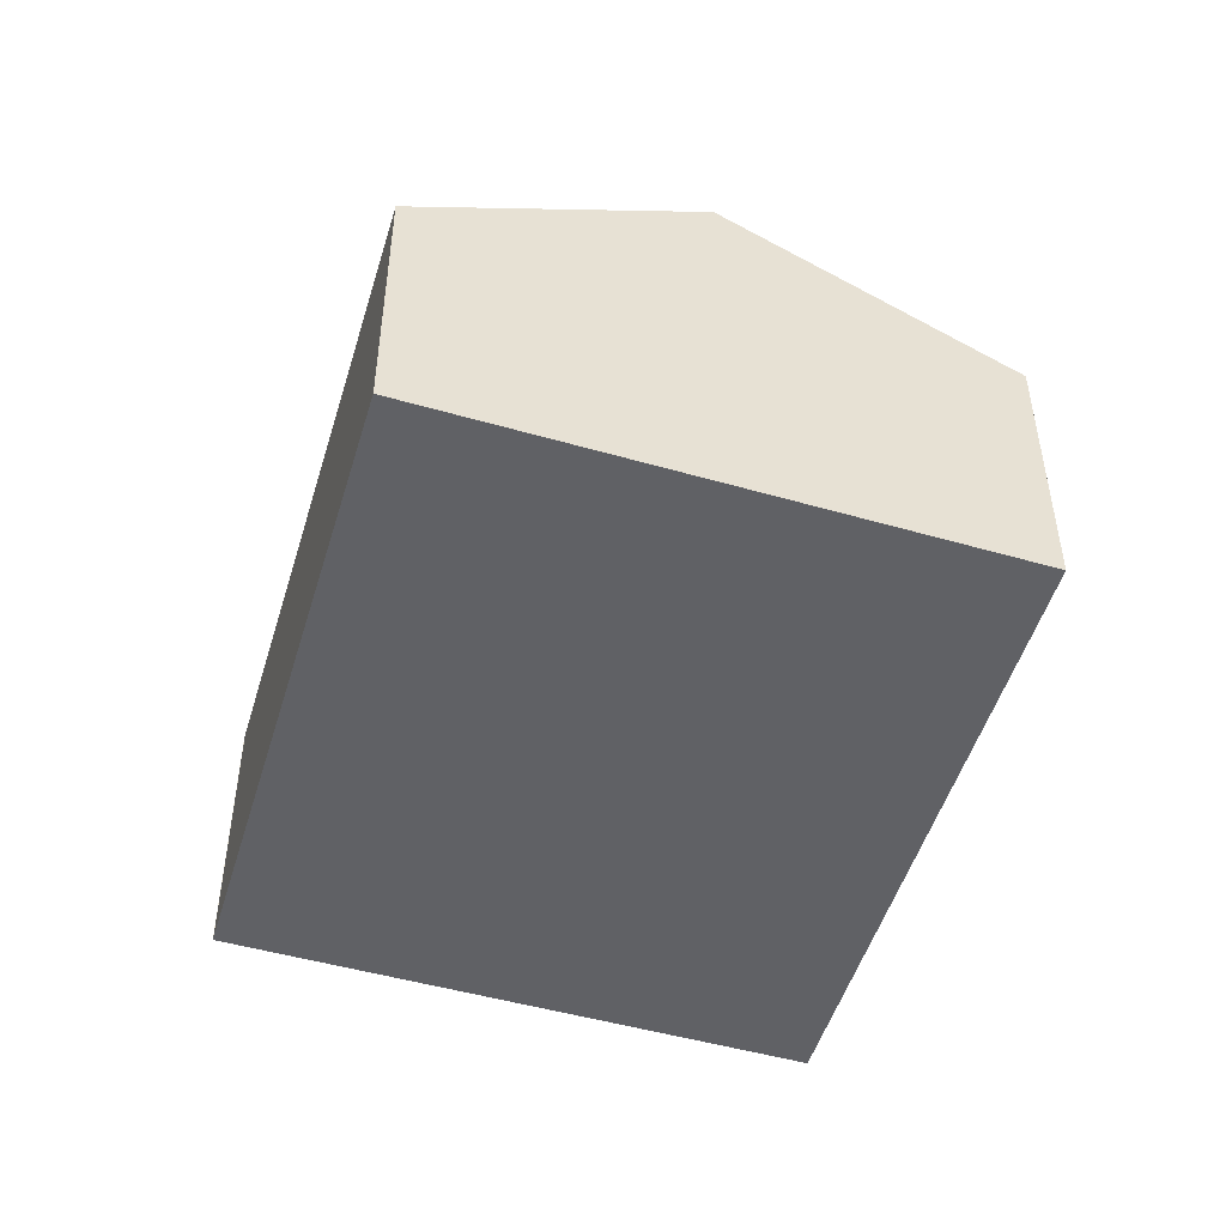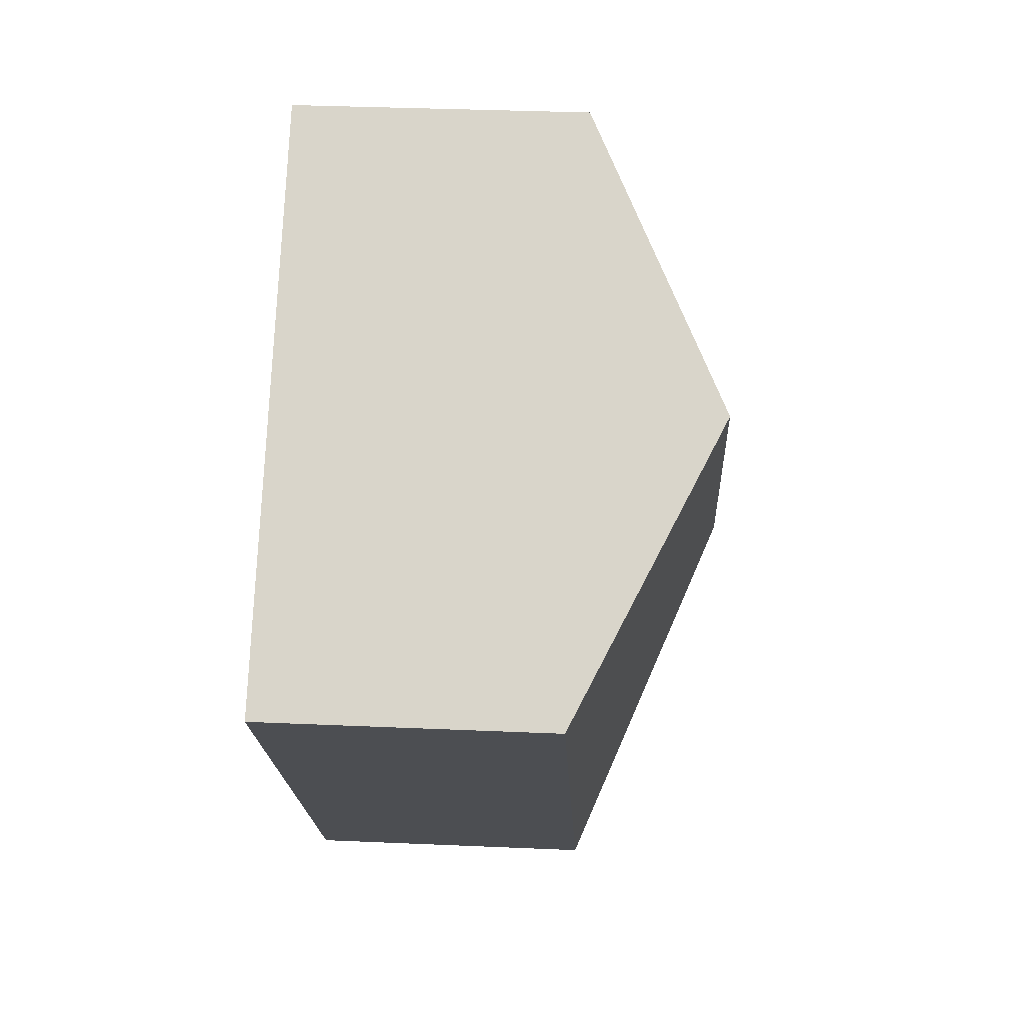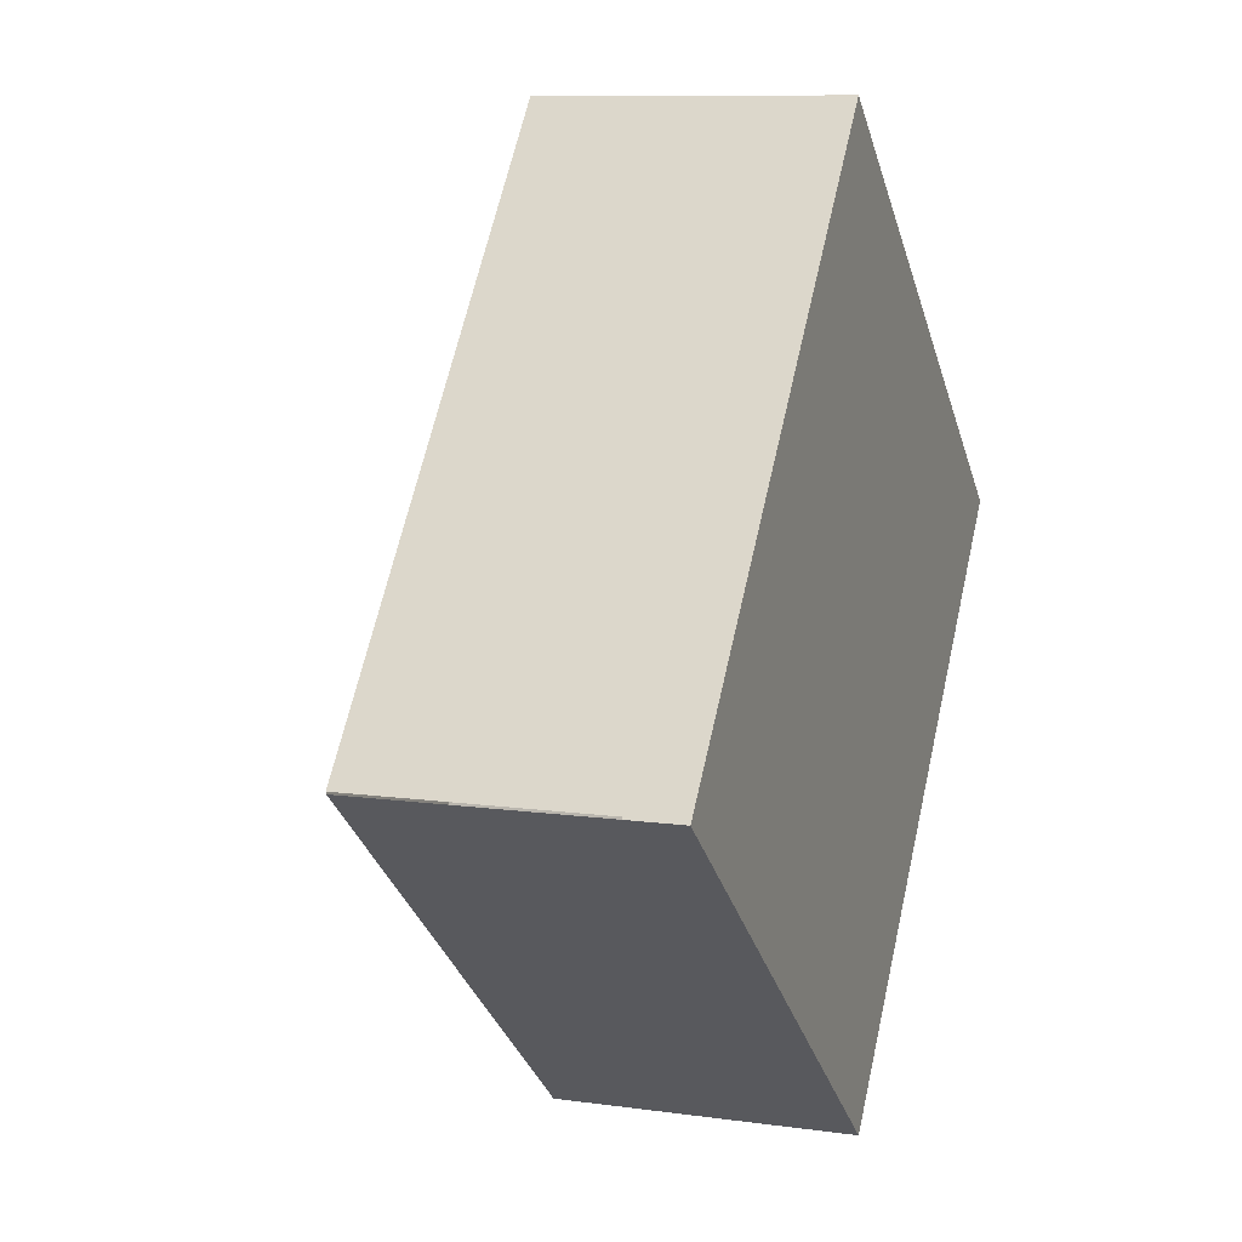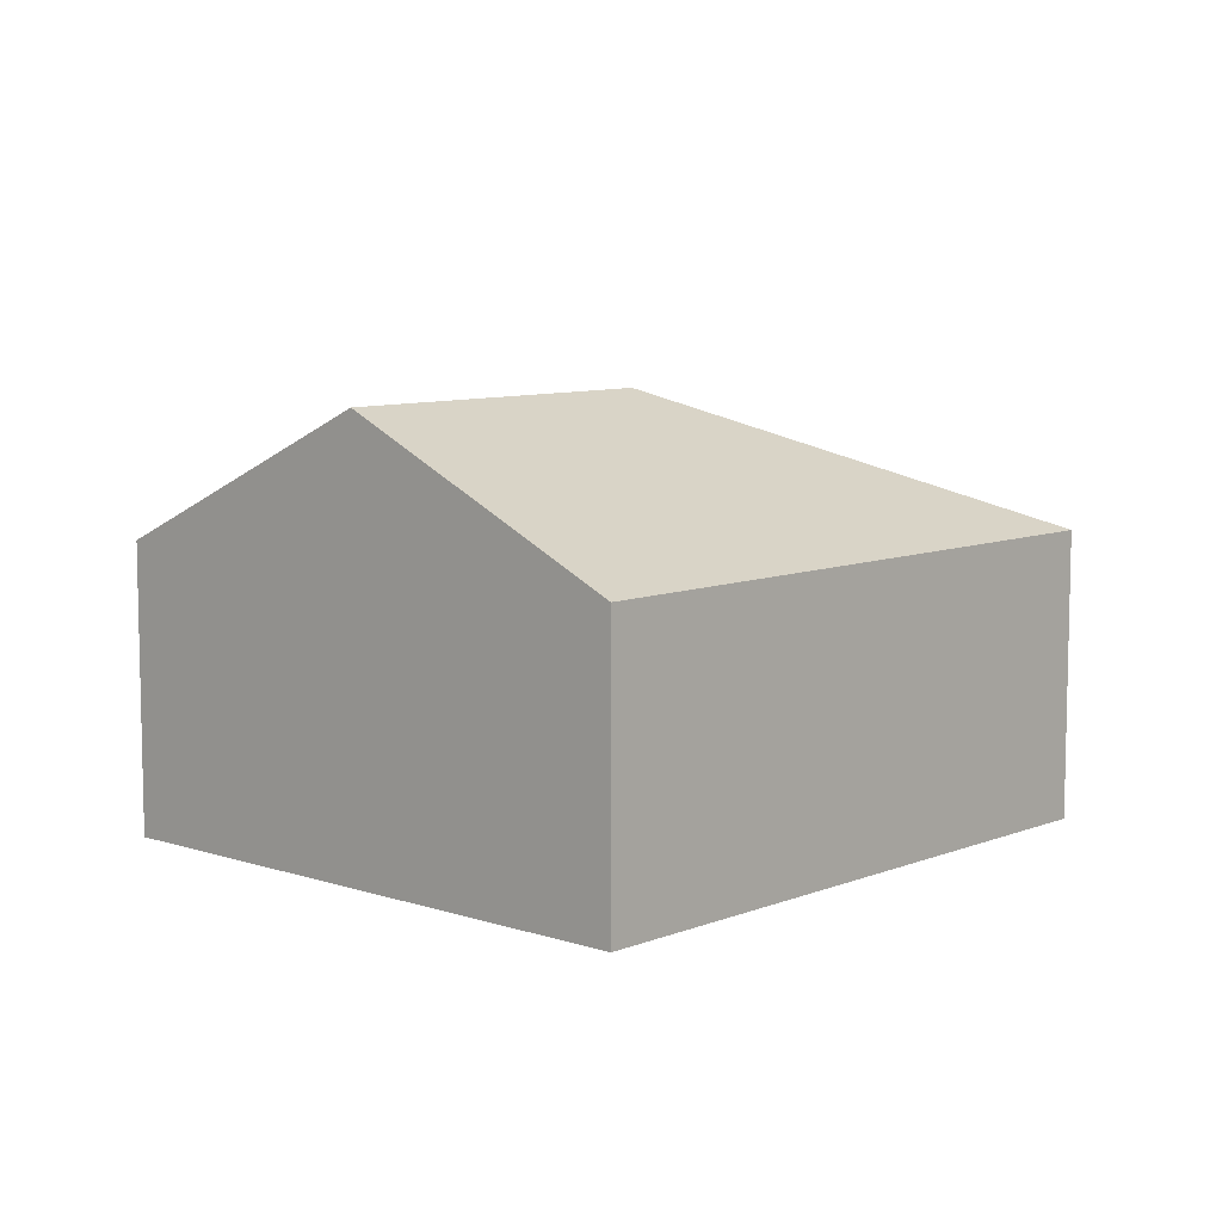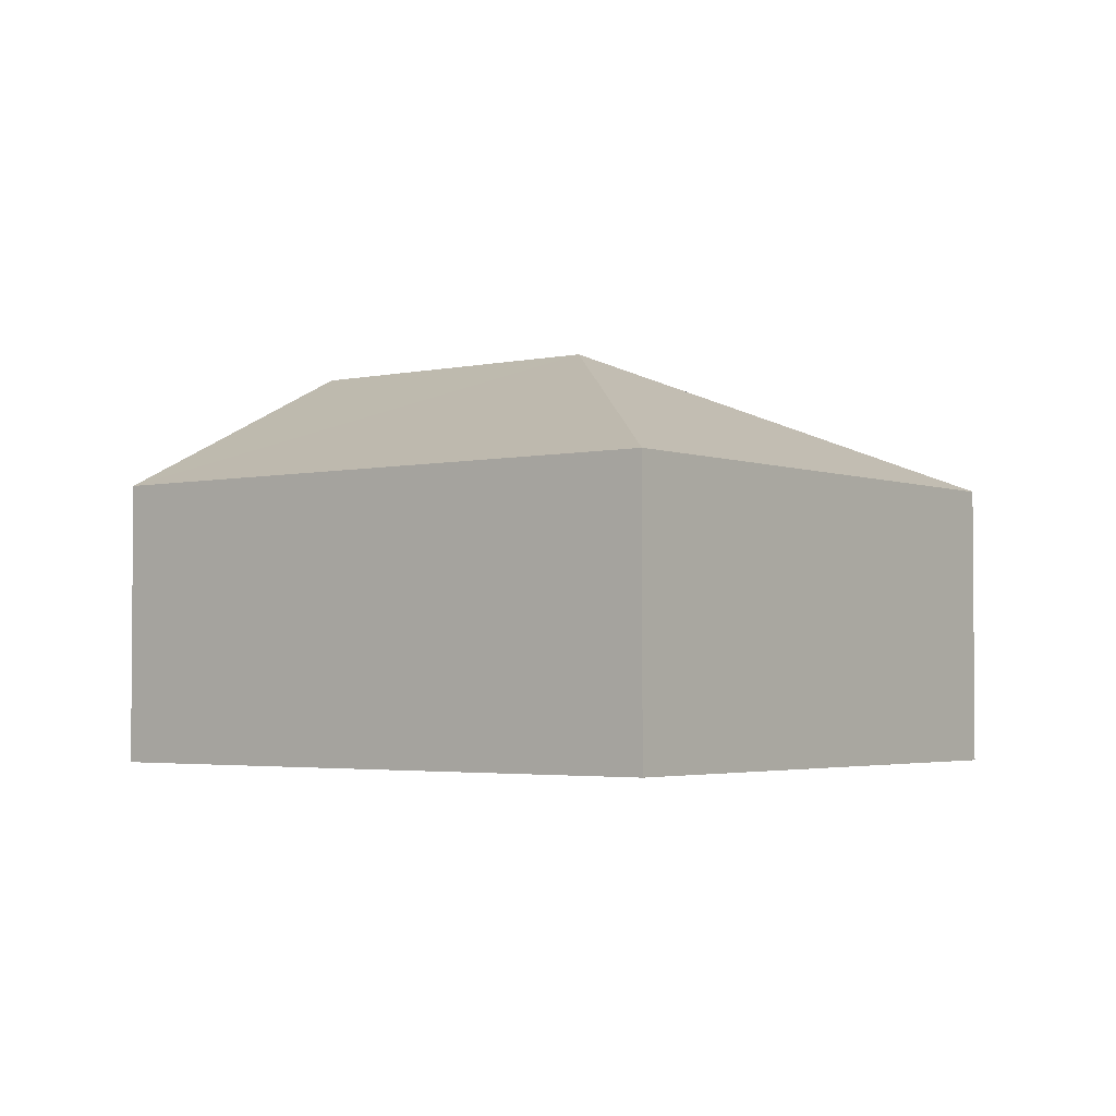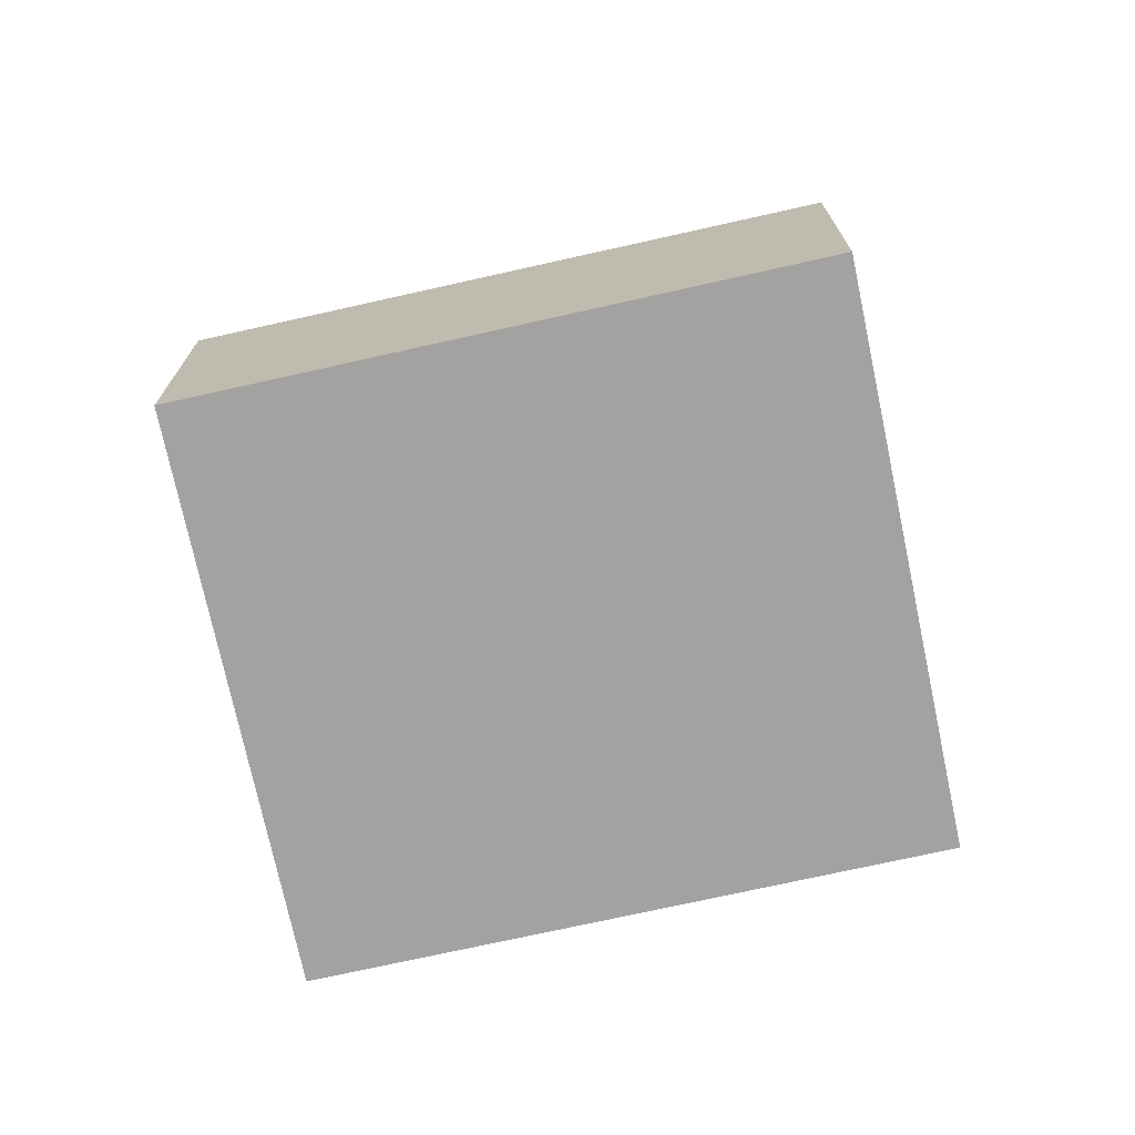
<metadata>
{"format":"obj","ext":"obj","renderer":"f3d","projection":"perspective","resolution":1024,"background":"white","views":[{"elev":-50.2,"azim":22.5,"up":"+Y"},{"elev":34.0,"azim":93.4,"up":"+Z"},{"elev":9.7,"azim":-69.9,"up":"+Z"},{"elev":8.5,"azim":82.1,"up":"+Y"},{"elev":-2.9,"azim":167.6,"up":"+Y"},{"elev":-72.7,"azim":141.8,"up":"+Y"}]}
</metadata>
<code>
v  6.427 2.096 0.917
v  3.087 3.12 0.304
v  4.74 3.12 2.336
v  3.386 2.101 -2.813
v  0.011 2.097 0.013
v  3.054 2.097 3.754
v  0 2.089 1.279e-16
v  0.011 -7.96e-19 0.013
v  3.054 -2.299e-16 3.754
v  4.74 -1.43e-16 2.336
v  6.427 -5.615e-17 0.917
v  3.386 1.722e-16 -2.813
v  0 0 0
g defaultobject
f 1 2 3
f 2 1 4
f 3 5 6
f 5 3 2
f 5 4 7
f 4 5 2
f 8 6 5
f 6 8 9
f 9 3 6
f 3 9 1
f 1 9 10
f 1 10 11
f 1 12 4
f 12 1 11
f 12 7 4
f 7 12 13
f 12 8 13
f 8 12 10
f 10 12 11
f 10 9 8

</code>
